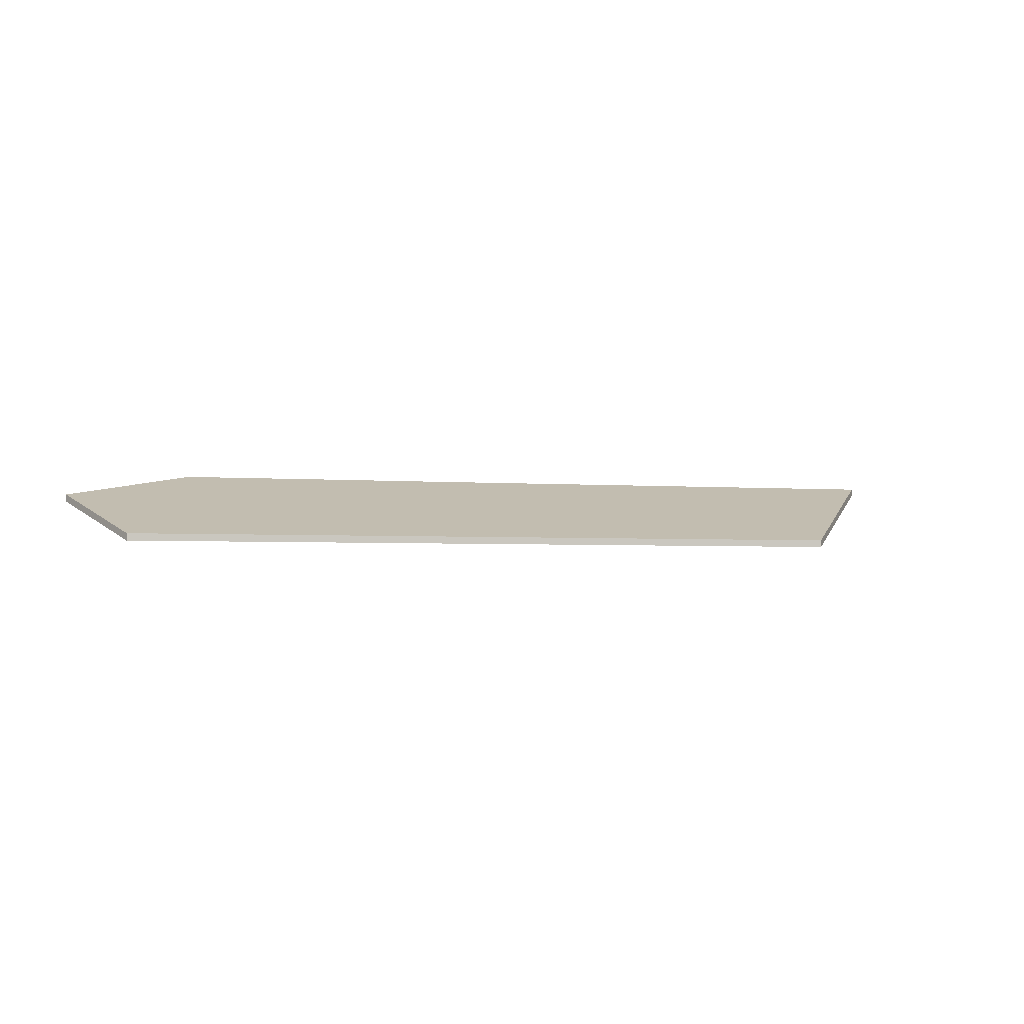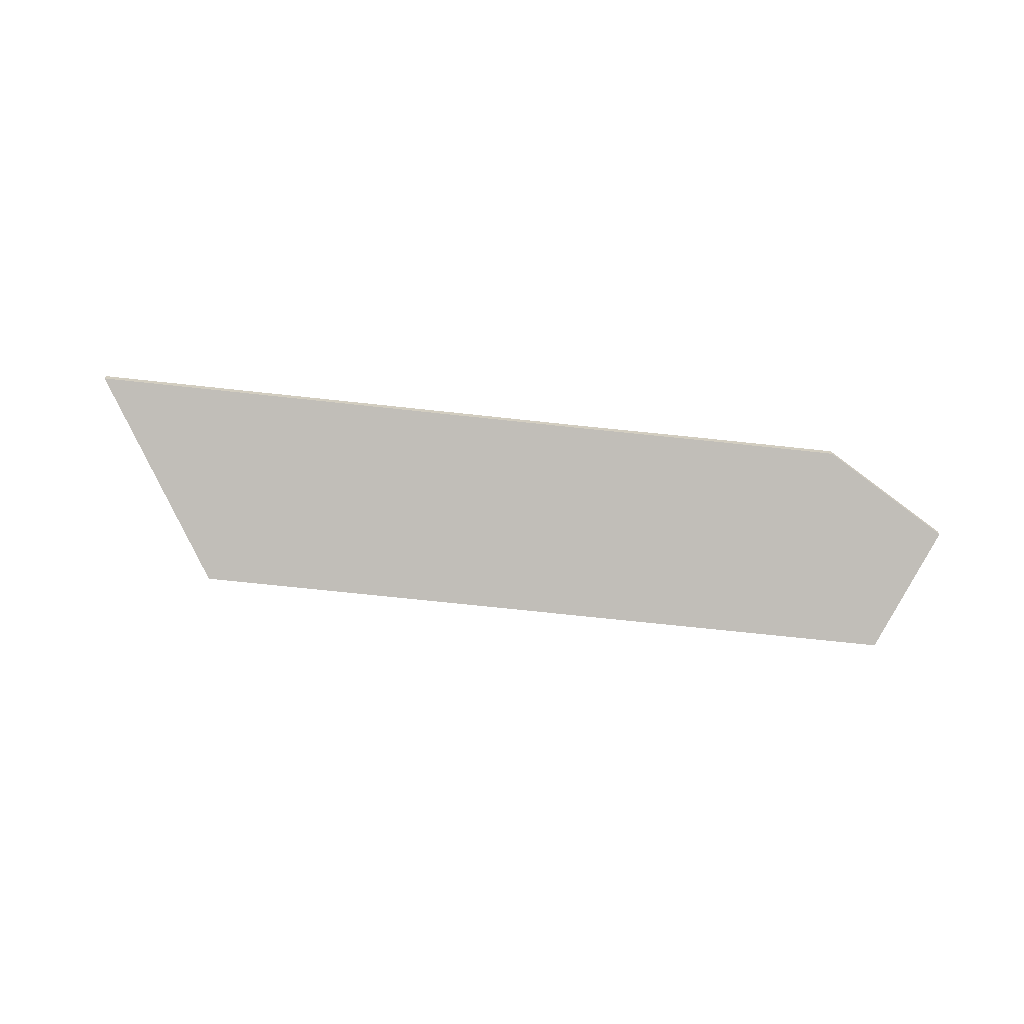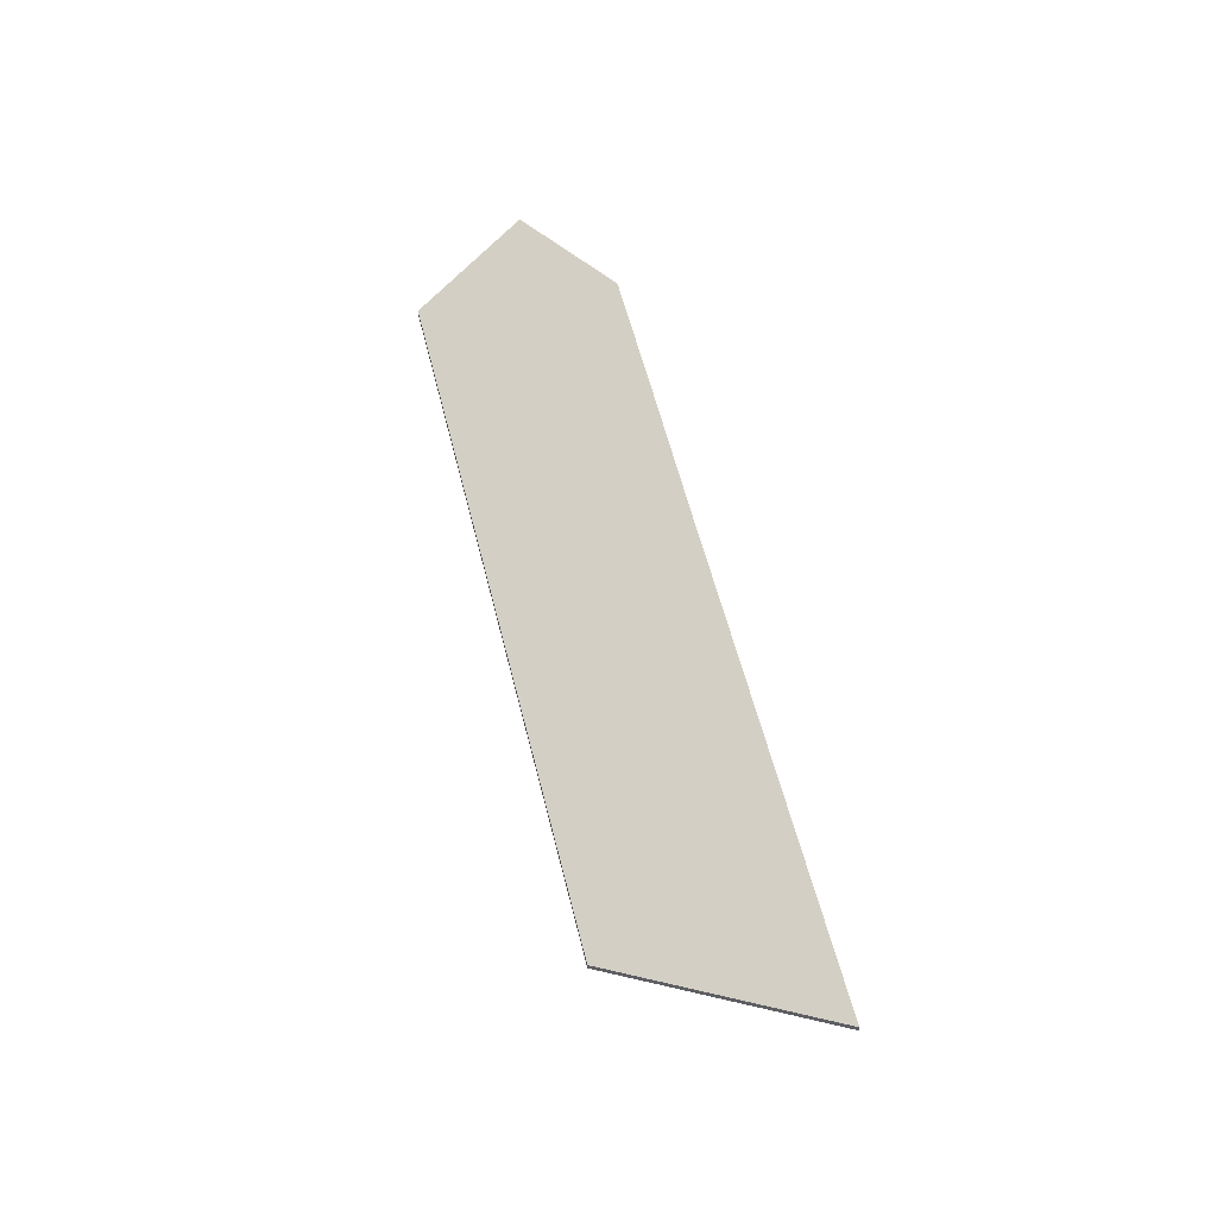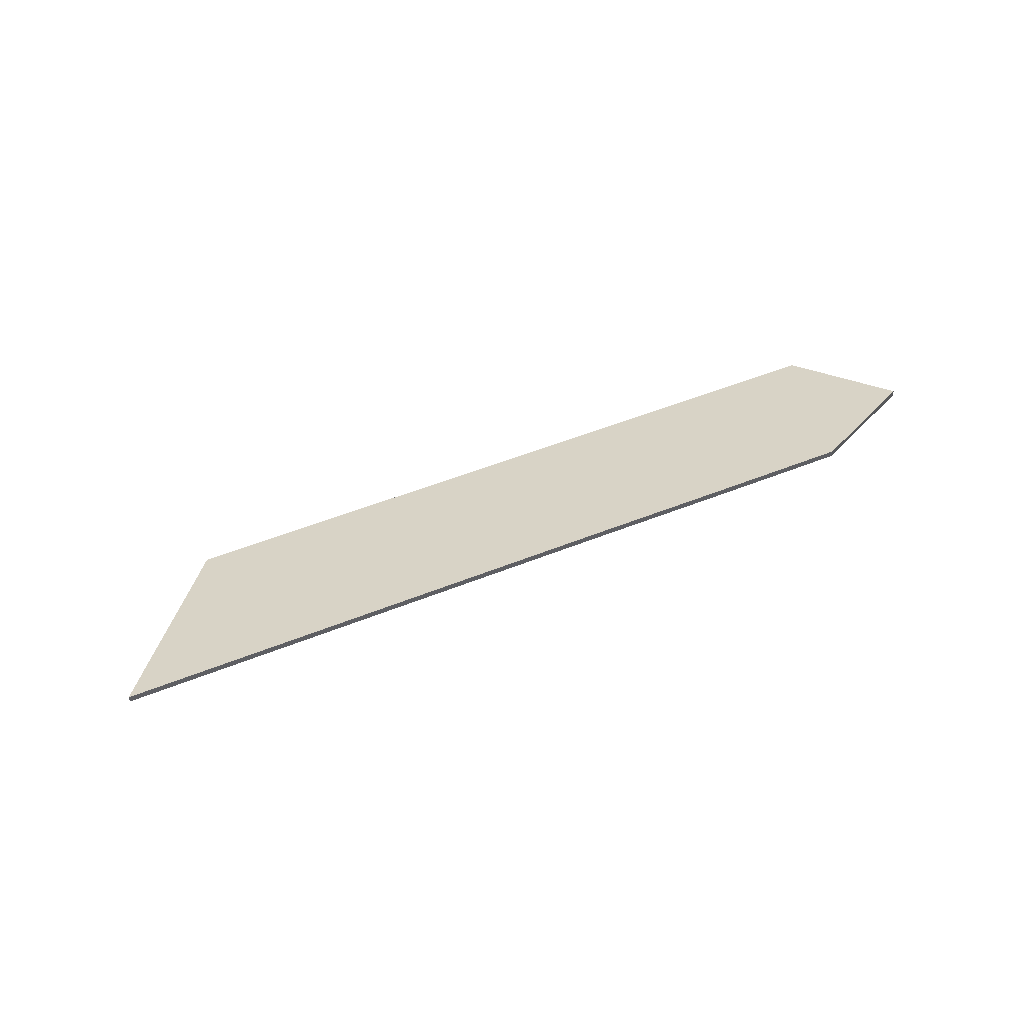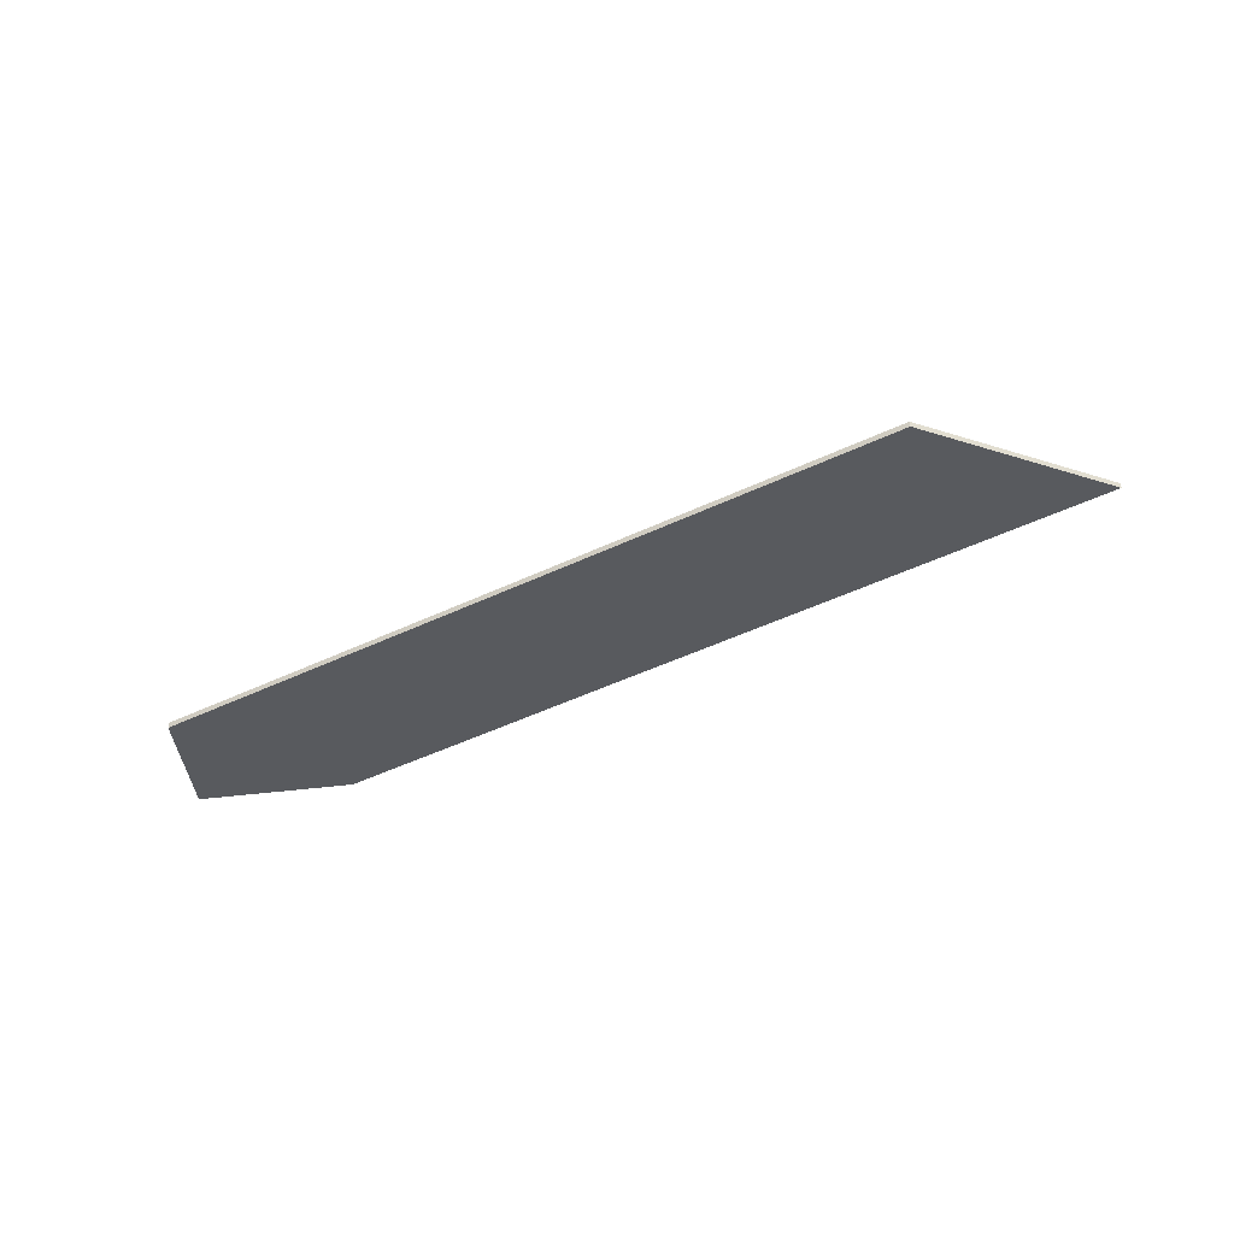
<metadata>
{"format":"obj","ext":"obj","renderer":"f3d","projection":"perspective","resolution":1024,"background":"white","views":[{"elev":-3.1,"azim":155.3,"up":"+Y"},{"elev":-65.9,"azim":-16.3,"up":"+Y"},{"elev":58.5,"azim":-113.9,"up":"+Y"},{"elev":49.4,"azim":-34.1,"up":"+Y"},{"elev":-50.9,"azim":-162.9,"up":"+Y"}]}
</metadata>
<code>
v 4.265 -0.1118 -3.494
v 4.305 -0.1117 -3.487
v 4.342 -0.1117 -3.481
v 4.381 -0.1188 -3.494
v 4.127 -0.1118 -3.519
v 4.172 -0.1311 -3.565
v 4.371 -0.1311 -3.53
v 4.342 -0.1137 -3.481
v 4.305 -0.1137 -3.487
v 4.265 -0.1138 -3.494
v 4.381 -0.1208 -3.494
v 4.127 -0.1138 -3.519
v 4.371 -0.133 -3.53
v 4.172 -0.133 -3.565
v 4.127 -0.1138 -3.519
v 4.265 -0.1138 -3.494
v 4.265 -0.1118 -3.494
v 4.127 -0.1118 -3.519
v 4.172 -0.133 -3.565
v 4.127 -0.1138 -3.519
v 4.127 -0.1118 -3.519
v 4.172 -0.1311 -3.565
v 4.371 -0.133 -3.53
v 4.172 -0.133 -3.565
v 4.172 -0.1311 -3.565
v 4.371 -0.1311 -3.53
v 4.381 -0.1208 -3.494
v 4.371 -0.133 -3.53
v 4.371 -0.1311 -3.53
v 4.381 -0.1188 -3.494
v 4.342 -0.1137 -3.481
v 4.381 -0.1208 -3.494
v 4.381 -0.1188 -3.494
v 4.342 -0.1117 -3.481
v 4.305 -0.1137 -3.487
v 4.342 -0.1137 -3.481
v 4.342 -0.1117 -3.481
v 4.305 -0.1117 -3.487
v 4.265 -0.1138 -3.494
v 4.305 -0.1137 -3.487
v 4.305 -0.1117 -3.487
v 4.265 -0.1118 -3.494
f 1 2 3
f 1 3 4
f 5 1 4
f 6 5 4
f 6 4 7
f 8 9 10
f 11 8 10
f 11 10 12
f 13 11 14
f 14 11 12
f 15 16 17
f 15 17 18
f 19 20 21
f 19 21 22
f 23 24 25
f 23 25 26
f 27 28 29
f 27 29 30
f 31 32 33
f 31 33 34
f 35 36 37
f 35 37 38
f 39 40 41
f 39 41 42

</code>
